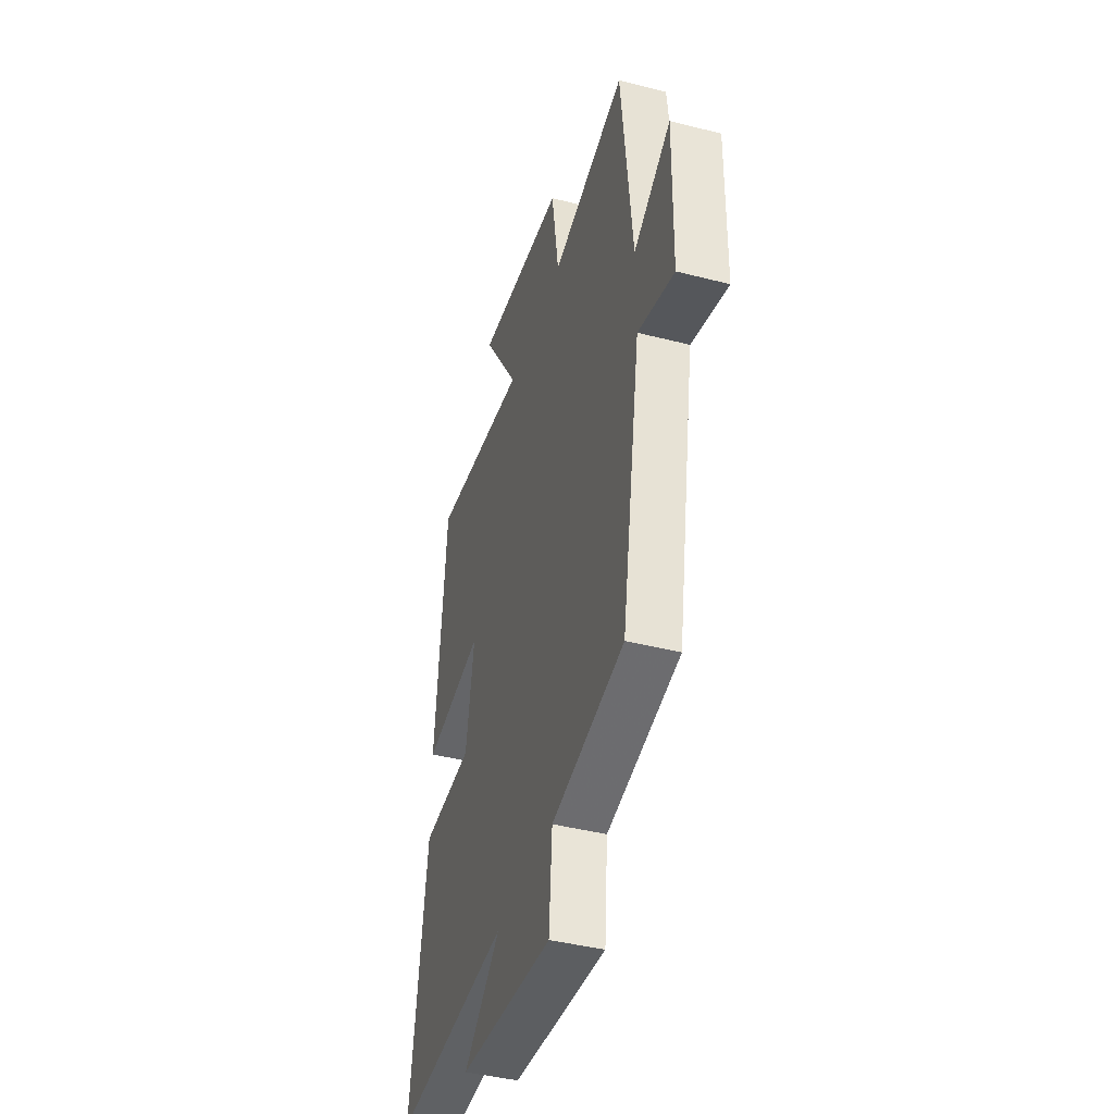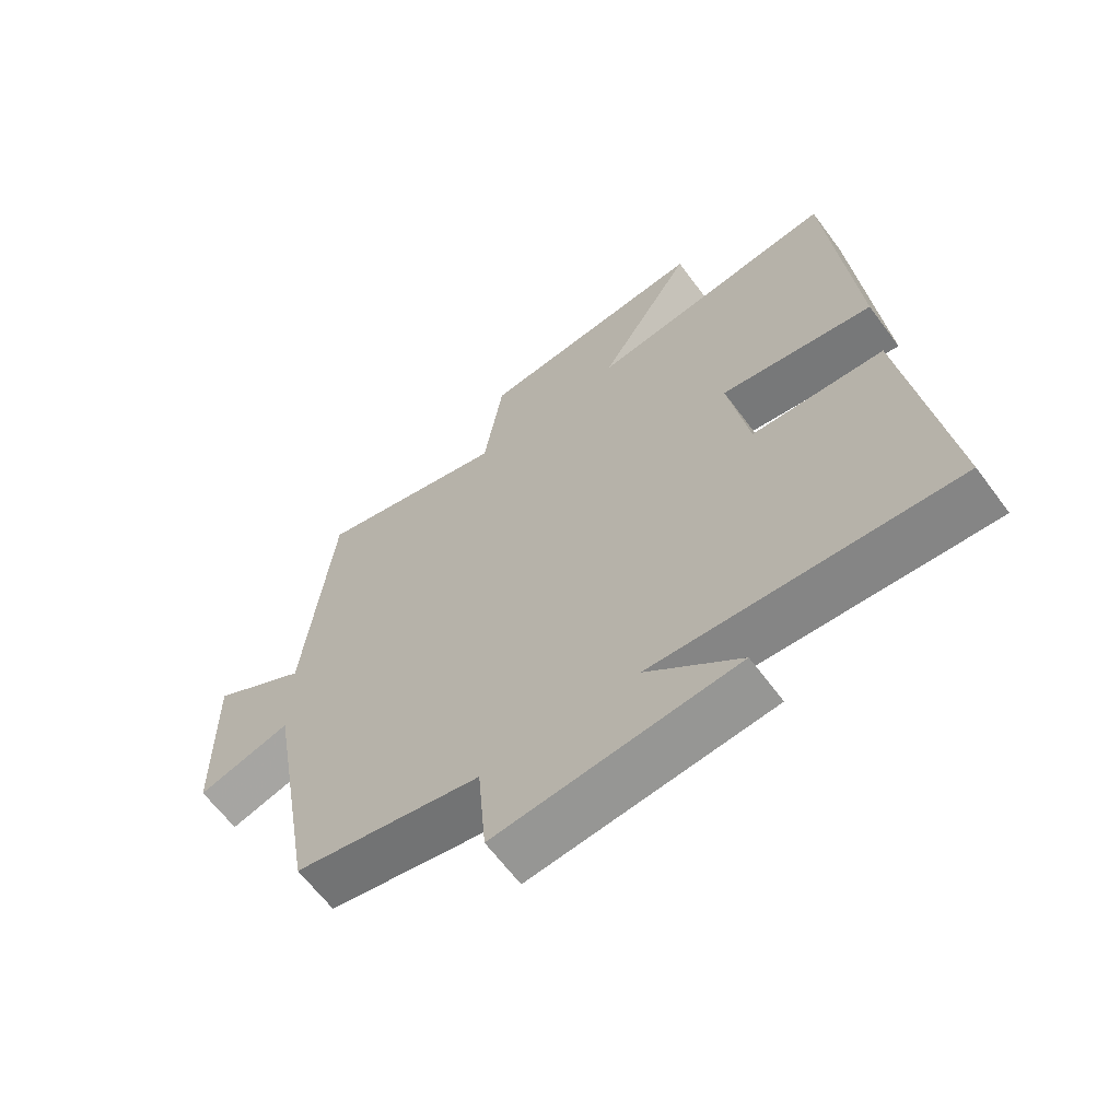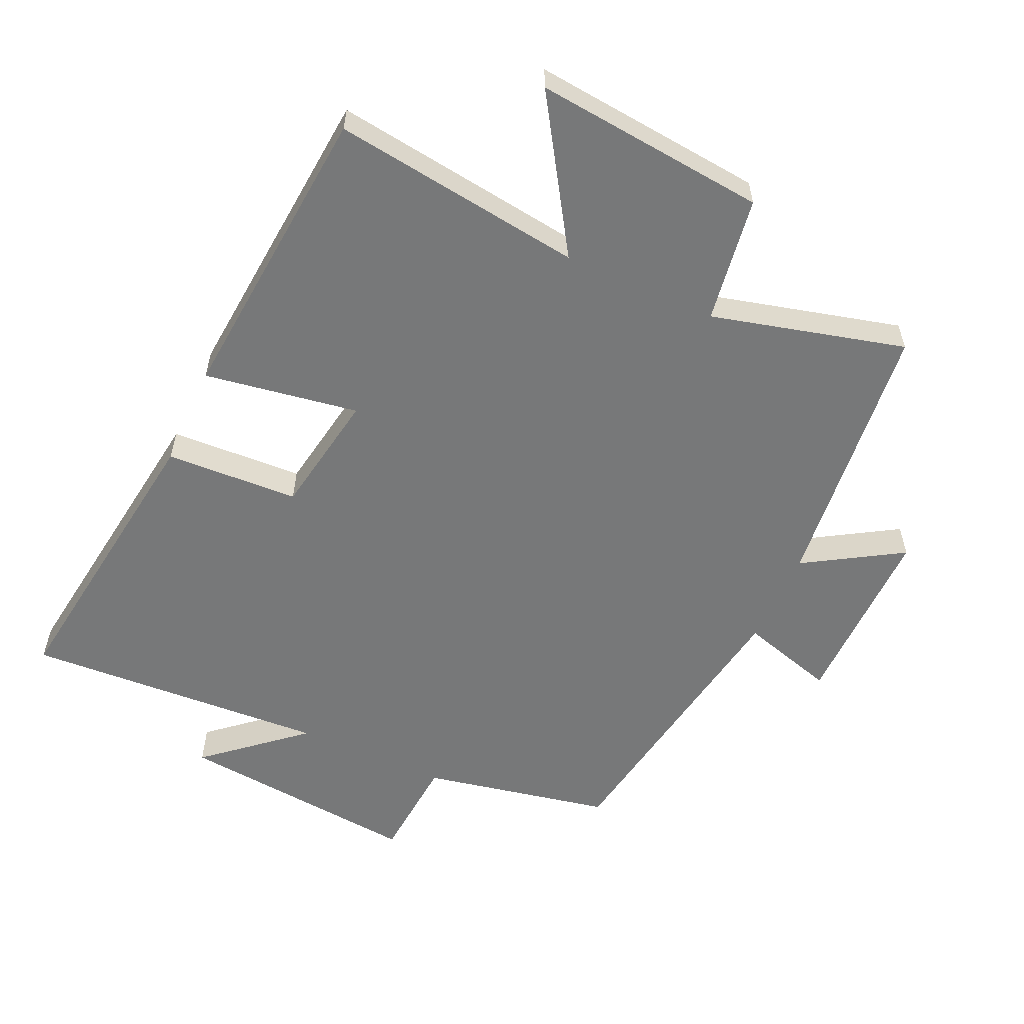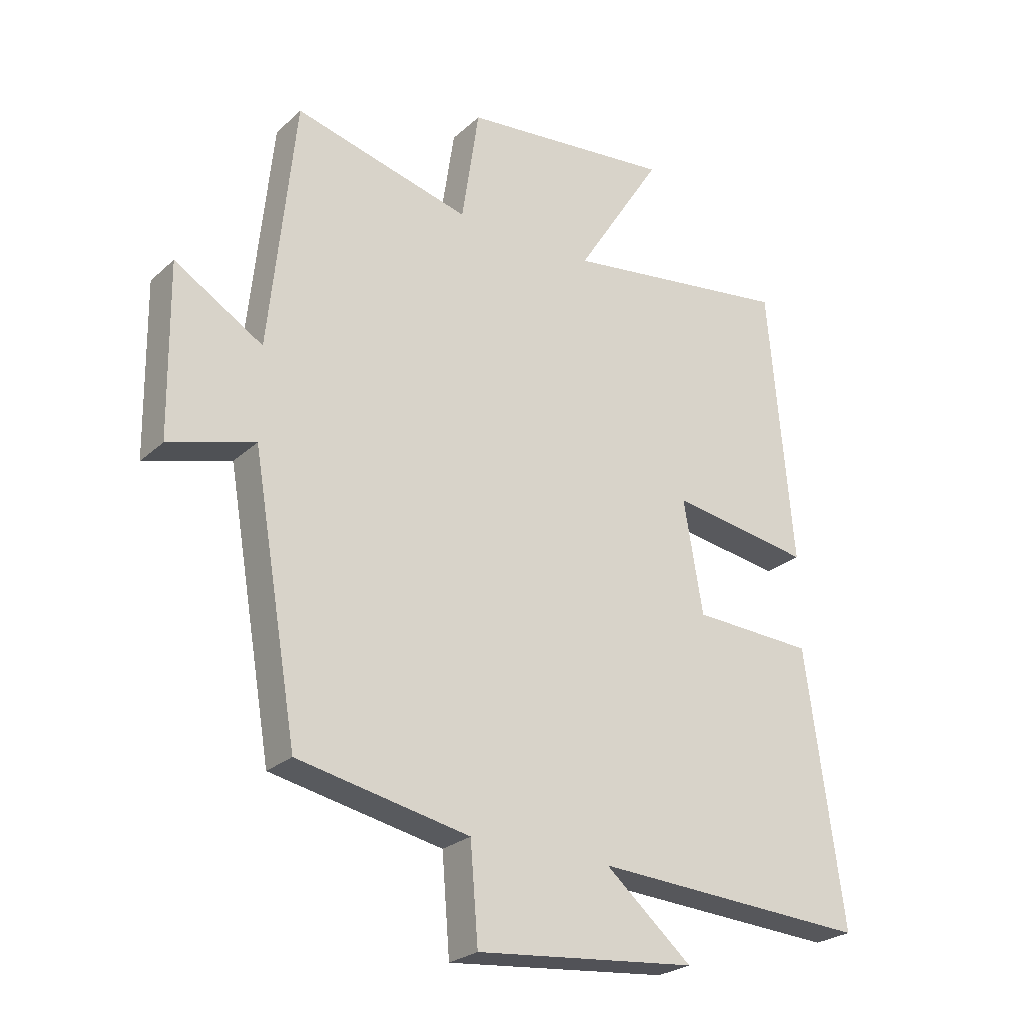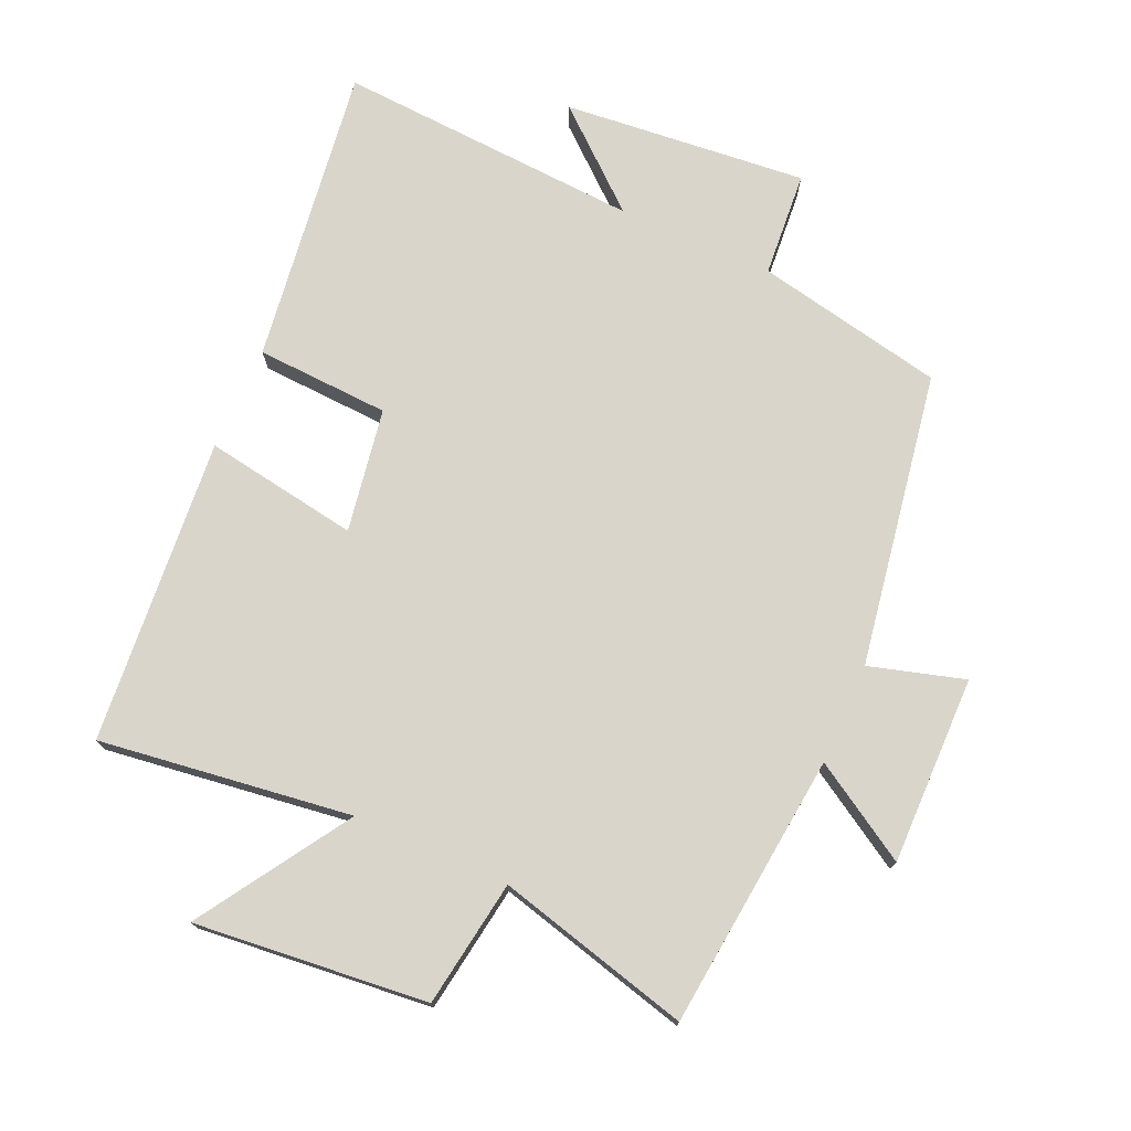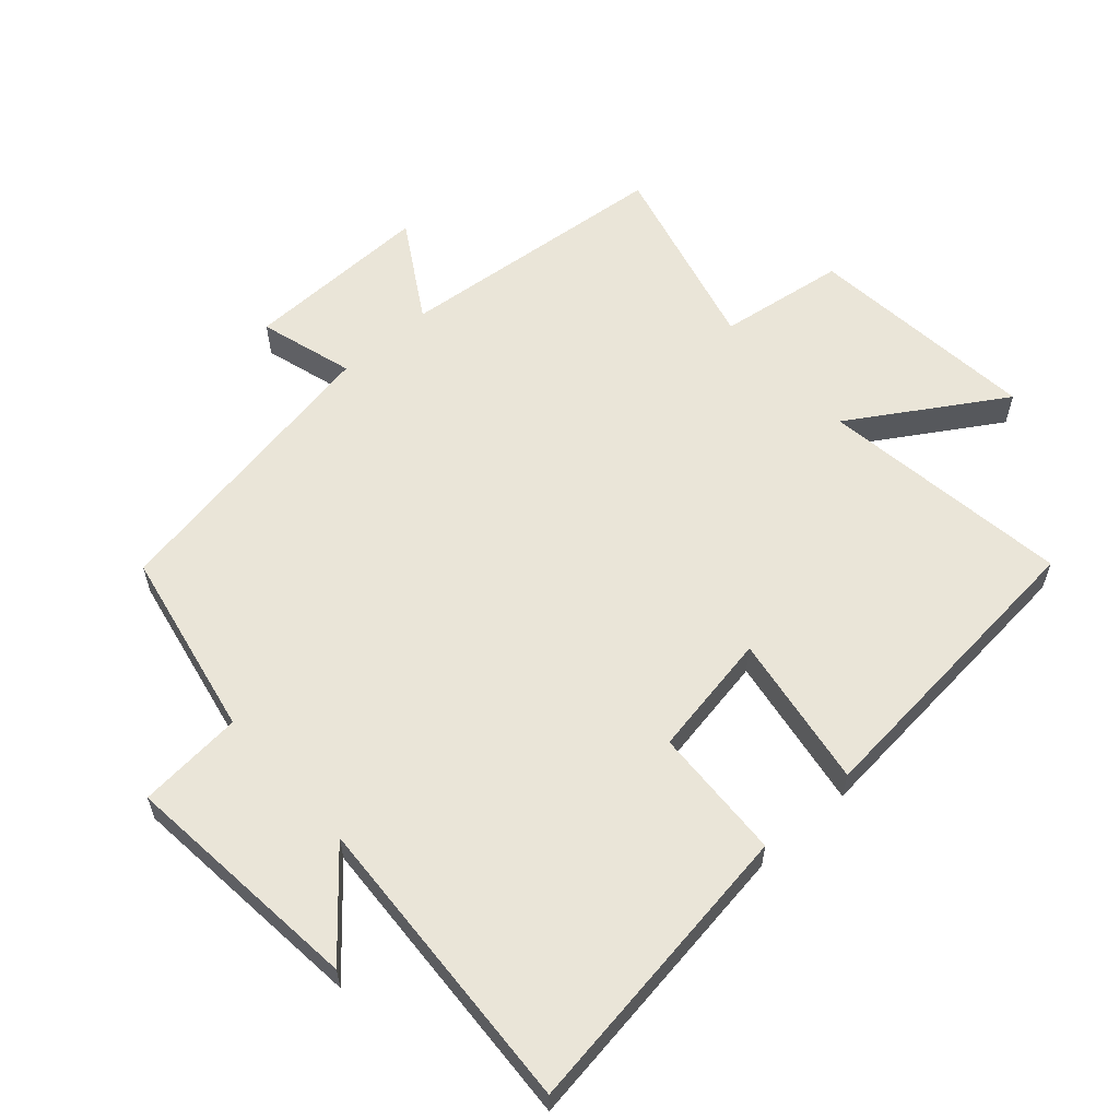
<metadata>
{"format":"obj","ext":"obj","renderer":"f3d","projection":"perspective","resolution":1024,"background":"white","views":[{"elev":-42.6,"azim":73.0,"up":"+Z"},{"elev":-64.0,"azim":-143.4,"up":"+Z"},{"elev":-57.4,"azim":-24.4,"up":"+Y"},{"elev":-25.2,"azim":144.8,"up":"+Z"},{"elev":74.7,"azim":24.1,"up":"+Y"},{"elev":59.6,"azim":-131.9,"up":"+Y"}]}
</metadata>
<code>
v 0.457 0.07 0.576
v 0.5 0.07 0.158
v 0.648 0.07 0.248
v 0.644 0.07 -0.038
v 0.5 0.07 0.004
v 0.424 0.07 -0.442
v 0.137 0.07 -0.5
v 0.124 0.07 -0.66
v -0.246 0.07 -0.624
v -0.101 0.07 -0.5
v -0.563 0.07 -0.527
v -0.5 0.07 -0.073
v -0.297 0.07 -0.063
v -0.265 0.07 0.125
v -0.5 0.07 0.087
v -0.459 0.07 0.552
v -0.076 0.07 0.5
v -0.221 0.07 0.729
v 0.133 0.07 0.693
v 0.162 0.07 0.5
v 0.457 0 0.576
v 0.5 0 0.158
v 0.648 0 0.248
v 0.644 0 -0.038
v 0.5 0 0.004
v 0.424 0 -0.442
v 0.137 0 -0.5
v 0.124 0 -0.66
v -0.246 0 -0.624
v -0.101 0 -0.5
v -0.563 0 -0.527
v -0.5 0 -0.073
v -0.297 0 -0.063
v -0.265 0 0.125
v -0.5 0 0.087
v -0.459 0 0.552
v -0.076 0 0.5
v -0.221 0 0.729
v 0.133 0 0.693
v 0.162 0 0.5
f 17 18 19 20
f 14 15 16 17
f 13 14 17 20
f 10 11 12 13
f 10 13 20 1
f 7 8 9 10
f 5 6 7 10
f 2 3 4 5
f 1 2 5 10
f 40 39 38 37
f 37 36 35 34
f 40 37 34 33
f 33 32 31 30
f 21 40 33 30
f 30 29 28 27
f 30 27 26 25
f 25 24 23 22
f 30 25 22 21
f 1 21 22 2
f 2 22 23 3
f 3 23 24 4
f 4 24 25 5
f 5 25 26 6
f 6 26 27 7
f 7 27 28 8
f 8 28 29 9
f 9 29 30 10
f 10 30 31 11
f 11 31 32 12
f 12 32 33 13
f 13 33 34 14
f 14 34 35 15
f 15 35 36 16
f 16 36 37 17
f 17 37 38 18
f 18 38 39 19
f 19 39 40 20
f 20 40 21 1

</code>
